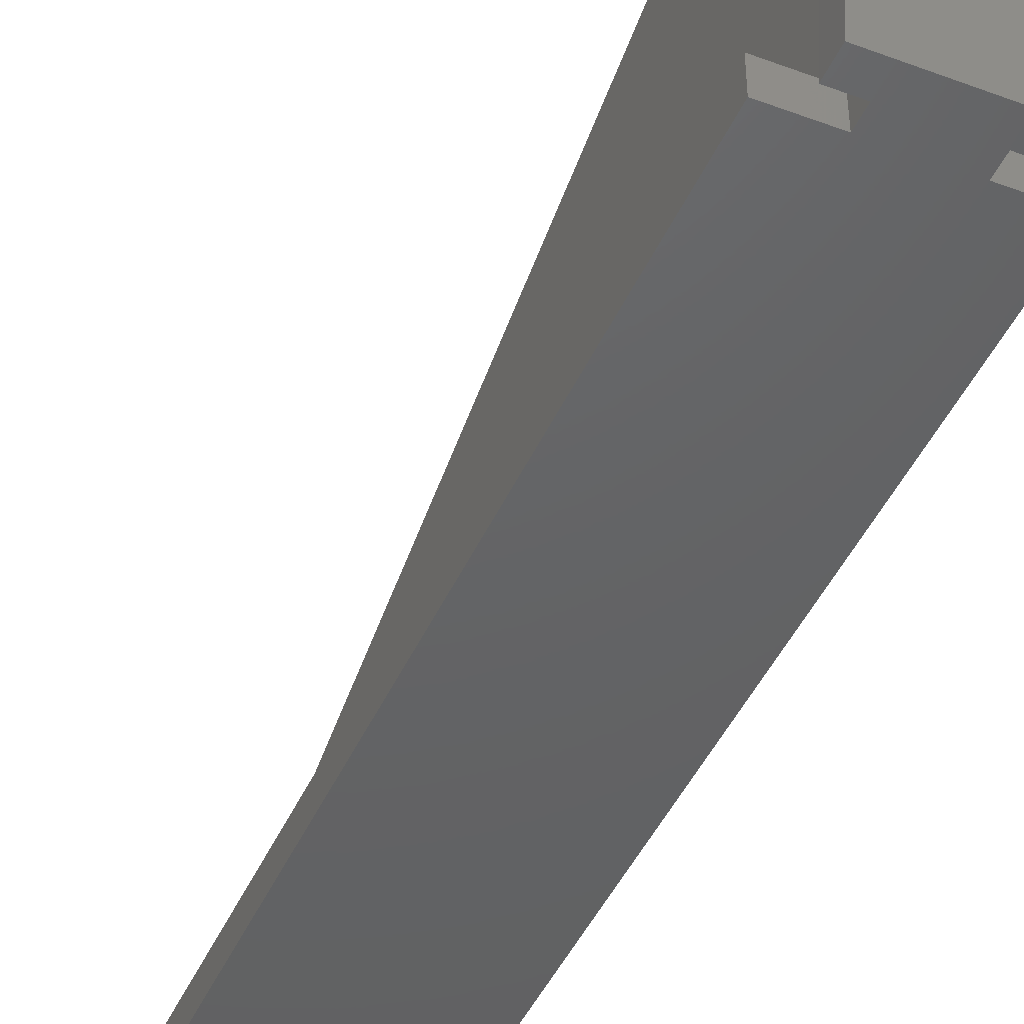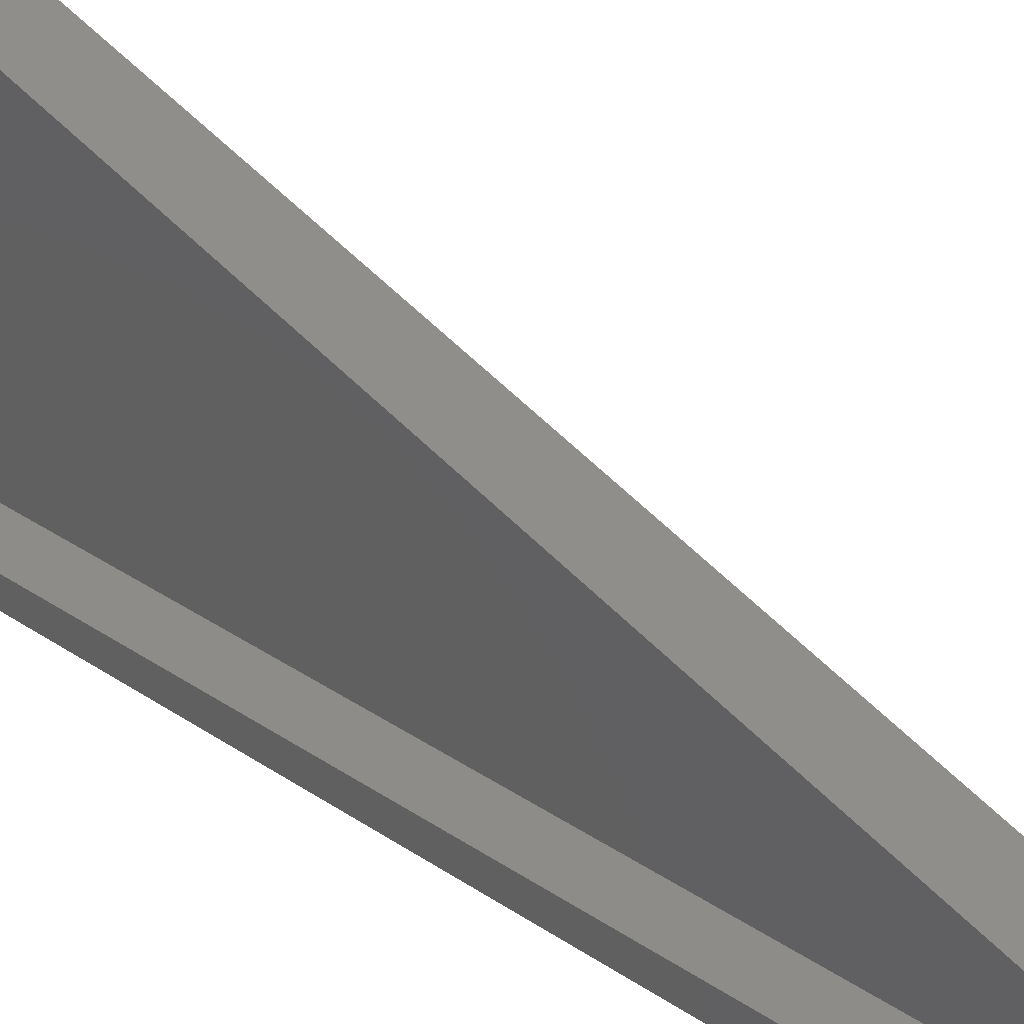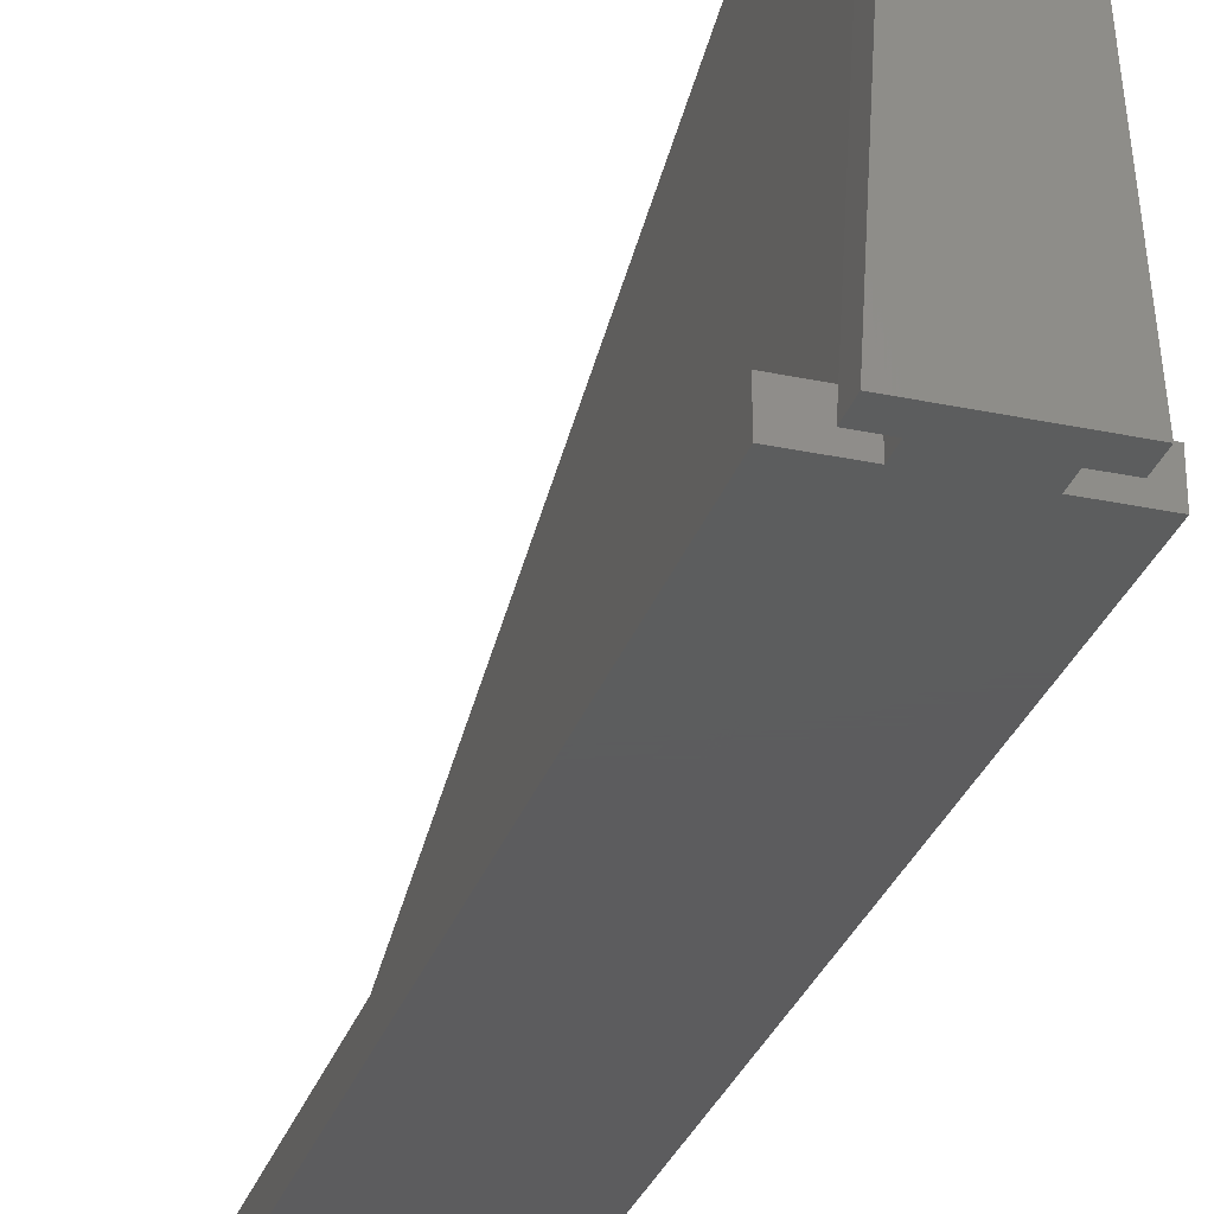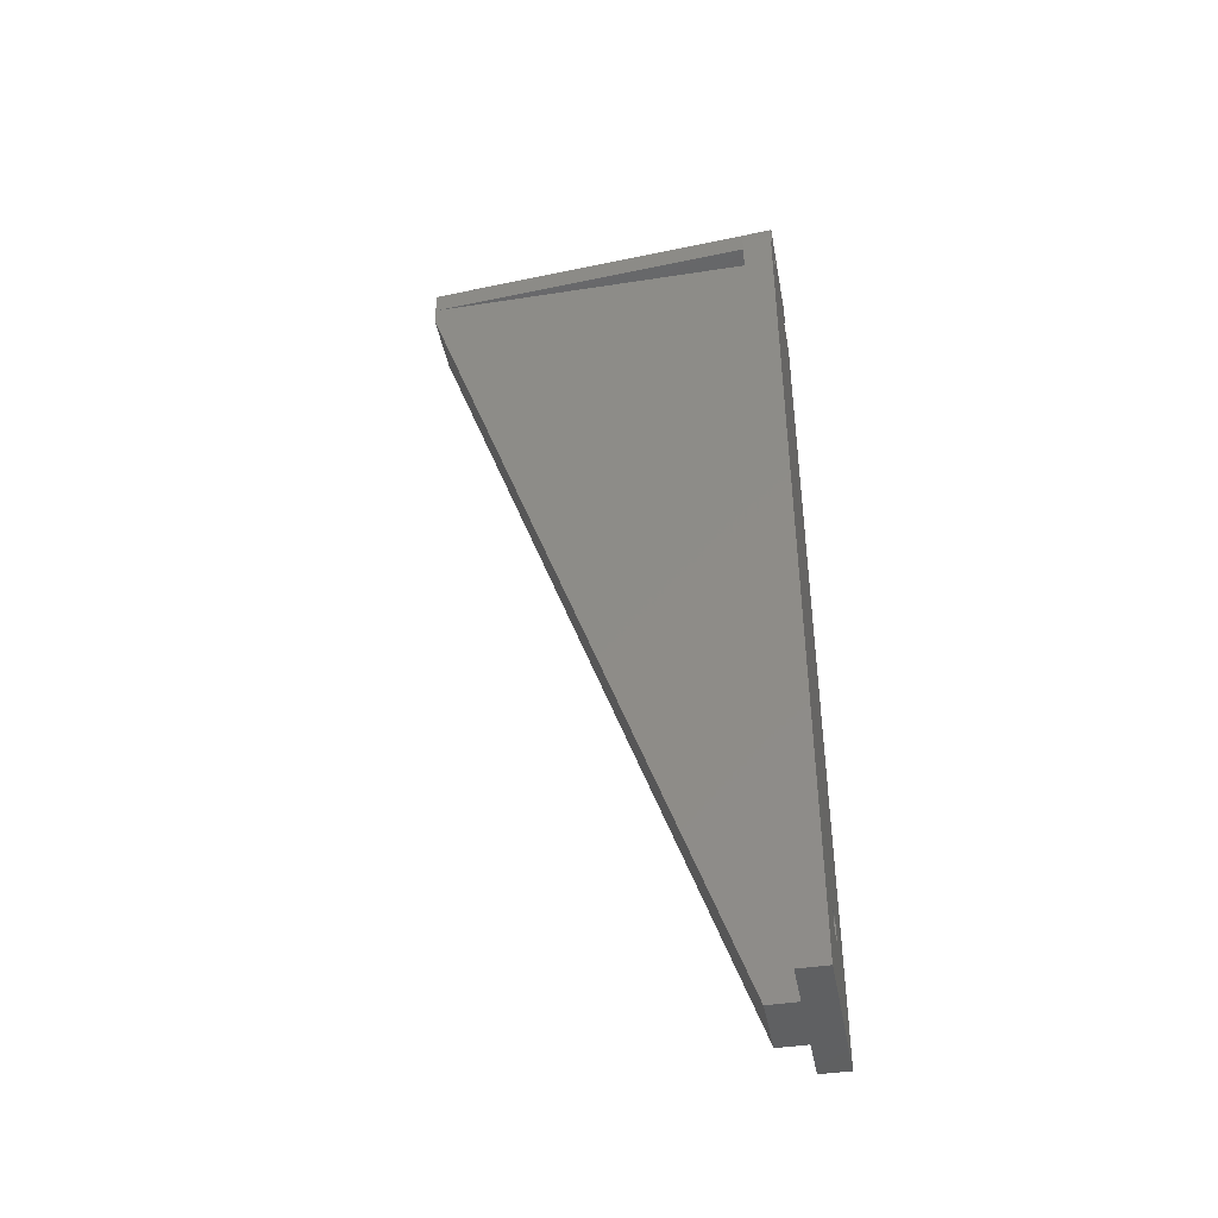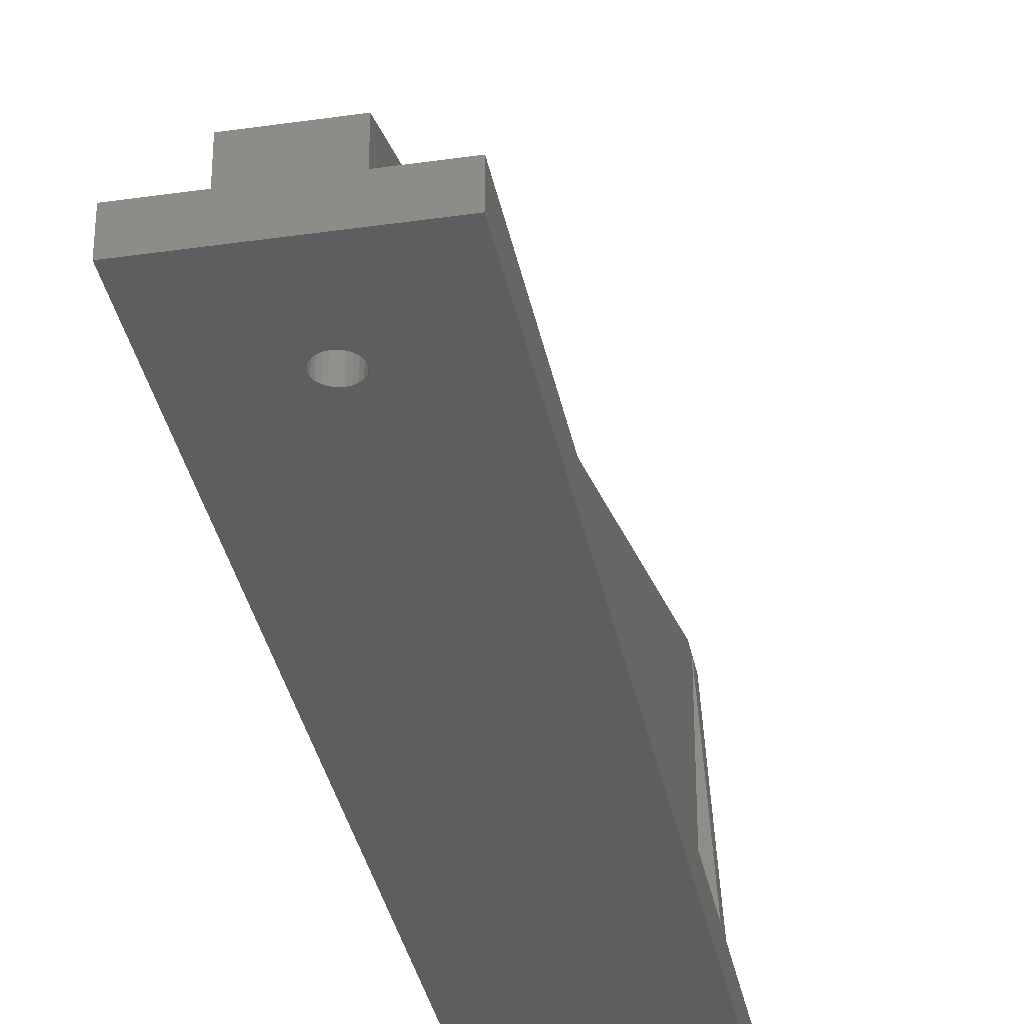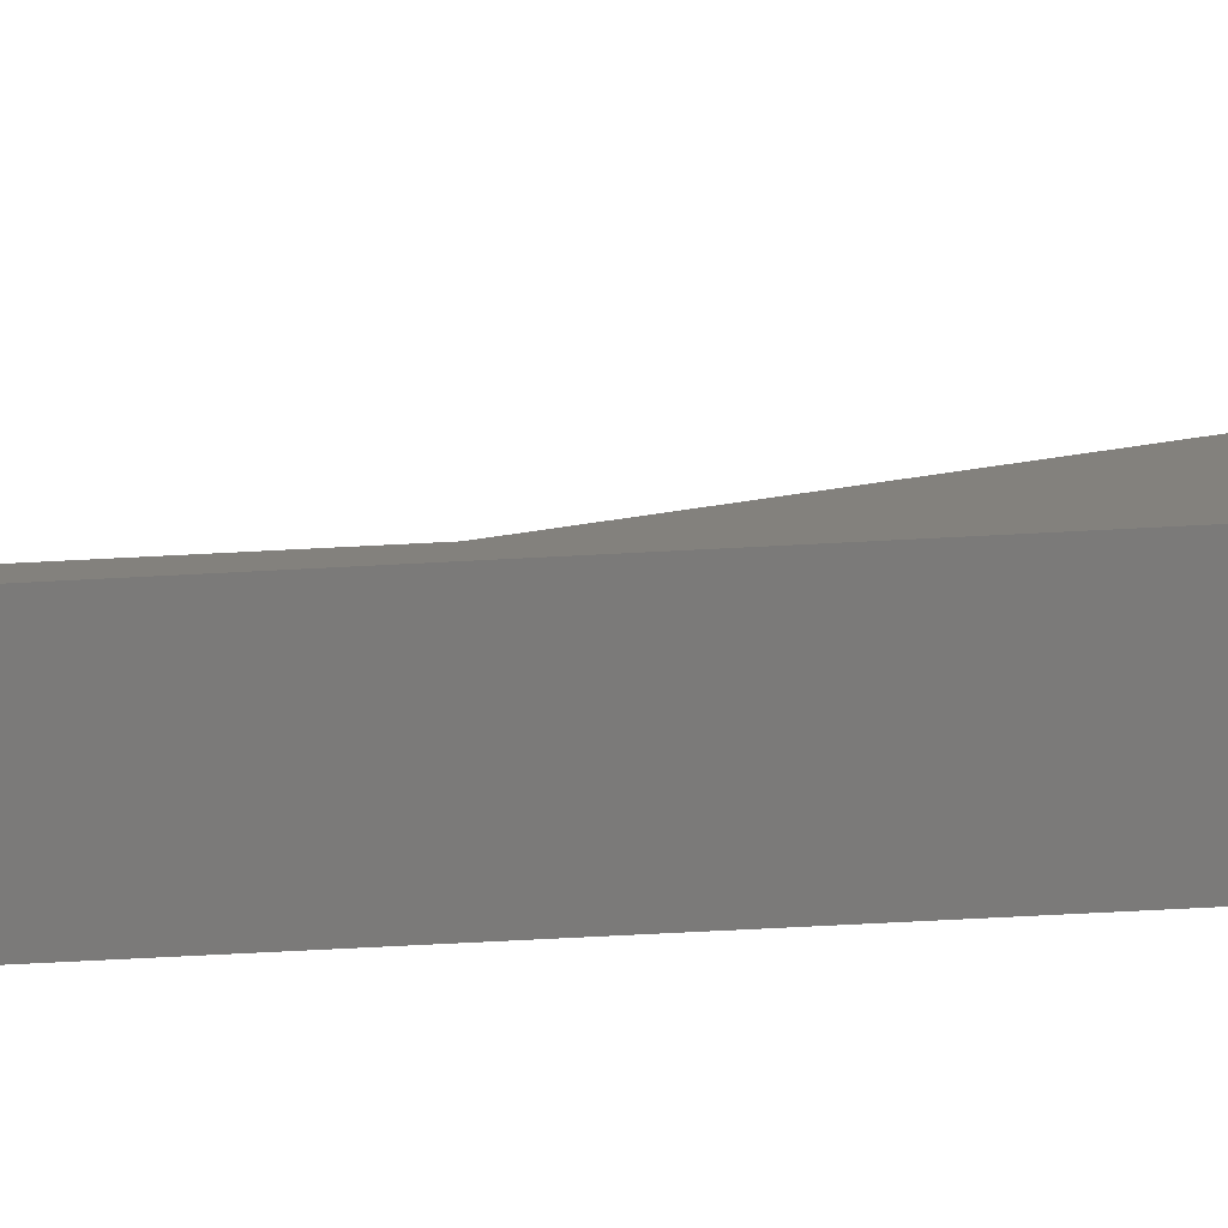
<metadata>
{"format":"stl","ext":"stl","renderer":"f3d","projection":"perspective","resolution":1024,"background":"white","views":[{"elev":-45.2,"azim":156.7,"up":"+Z"},{"elev":37.5,"azim":-49.8,"up":"+Z"},{"elev":-30.1,"azim":163.0,"up":"+Z"},{"elev":-42.6,"azim":100.5,"up":"+Y"},{"elev":-34.7,"azim":10.9,"up":"+Z"},{"elev":-73.6,"azim":92.9,"up":"+Z"}]}
</metadata>
<code>
# stl→obj: 76 verts, 148 faces
v 32.86 165.9 7.6
v 32.86 13.53 12.6
v 32.86 13.53 7.6
v 32.86 165.9 12.6
v 13.86 13.53 17.6
v 24.86 165.9 71.1
v 13.86 165.9 71.1
v 24.86 13.53 17.6
v 24.86 165.9 12.6
v 24.86 13.53 12.6
v 5.858 165.9 12.6
v 5.858 13.53 7.6
v 5.858 13.53 12.6
v 5.858 165.9 7.6
v 13.86 168.9 71.1
v 24.86 172.9 71.1
v 13.86 172.9 71.1
v 24.86 168.9 71.1
v 13.86 13.53 12.6
v 28.86 172.9 7.6
v 9.858 168.9 7.6
v 9.858 172.9 7.6
v 13.86 168.9 7.6
v 13.86 165.9 7.6
v 24.86 168.9 7.6
v 17.16 28.53 7.6
v 17.23 29.1 7.6
v 17.45 29.63 7.6
v 17.8 30.08 7.6
v 18.26 30.43 7.6
v 18.79 30.65 7.6
v 19.36 30.73 7.6
v 19.93 30.65 7.6
v 20.46 30.43 7.6
v 20.91 30.08 7.6
v 21.26 29.63 7.6
v 21.48 29.1 7.6
v 21.56 28.53 7.6
v 28.86 168.9 7.6
v 17.23 27.96 7.6
v 17.45 27.43 7.6
v 17.8 26.97 7.6
v 18.26 26.62 7.6
v 18.79 26.4 7.6
v 19.36 26.33 7.6
v 19.93 26.4 7.6
v 20.46 26.62 7.6
v 20.91 26.97 7.6
v 21.26 27.43 7.6
v 21.48 27.96 7.6
v 24.86 165.9 7.6
v 13.86 165.9 12.6
v 18.79 30.65 14.6
v 18.26 30.43 14.6
v 17.8 30.08 14.6
v 17.45 29.63 14.6
v 21.26 27.43 14.6
v 20.91 26.97 14.6
v 21.48 27.96 14.6
v 21.56 28.53 14.6
v 21.48 29.1 14.6
v 21.26 29.63 14.6
v 20.91 30.08 14.6
v 20.46 30.43 14.6
v 19.93 30.65 14.6
v 19.36 30.73 14.6
v 17.23 29.1 14.6
v 17.23 27.96 14.6
v 17.16 28.53 14.6
v 17.45 27.43 14.6
v 17.8 26.97 14.6
v 18.26 26.62 14.6
v 18.79 26.4 14.6
v 19.36 26.33 14.6
v 19.93 26.4 14.6
v 20.46 26.62 14.6
f 1 2 3
f 2 1 4
f 5 6 7
f 6 5 8
f 2 9 10
f 9 2 4
f 11 12 13
f 12 11 14
f 6 15 7
f 15 16 17
f 16 15 6
f 16 6 18
f 8 19 10
f 19 8 5
f 2 12 3
f 12 2 13
f 13 2 10
f 13 10 19
f 20 21 22
f 21 20 23
f 23 20 24
f 24 20 25
f 24 25 26
f 26 25 27
f 27 25 28
f 28 25 29
f 29 25 30
f 30 25 31
f 31 25 32
f 32 25 33
f 33 25 34
f 34 25 35
f 35 25 36
f 36 25 37
f 37 25 38
f 25 20 39
f 24 12 14
f 12 24 26
f 12 26 40
f 12 40 41
f 12 41 42
f 12 42 3
f 3 42 43
f 3 43 44
f 3 44 45
f 3 45 46
f 3 46 47
f 3 47 48
f 3 48 49
f 3 49 50
f 3 50 38
f 3 38 51
f 51 38 25
f 3 51 1
f 17 21 15
f 21 17 22
f 15 21 23
f 7 19 5
f 19 7 52
f 52 7 15
f 52 15 24
f 24 15 23
f 18 25 39
f 25 9 51
f 9 25 6
f 6 25 18
f 9 8 10
f 8 9 6
f 20 18 39
f 18 20 16
f 9 1 51
f 1 9 4
f 17 20 22
f 20 17 16
f 11 24 14
f 24 11 52
f 53 30 31
f 30 53 54
f 54 29 30
f 29 54 55
f 29 56 28
f 56 29 55
f 57 48 58
f 48 57 49
f 59 49 57
f 49 59 50
f 60 50 59
f 50 60 38
f 61 38 60
f 38 61 37
f 62 37 61
f 37 62 36
f 63 36 62
f 36 63 35
f 63 34 35
f 34 63 64
f 64 33 34
f 33 64 65
f 65 32 33
f 32 65 66
f 66 31 32
f 31 66 53
f 67 68 69
f 68 67 56
f 68 56 70
f 70 56 55
f 70 55 71
f 71 55 54
f 71 54 72
f 72 54 53
f 72 53 73
f 73 53 66
f 73 66 74
f 74 66 65
f 74 65 75
f 75 65 64
f 75 64 76
f 76 64 63
f 76 63 58
f 58 63 62
f 58 62 57
f 57 62 61
f 57 61 59
f 59 61 60
f 28 67 27
f 67 28 56
f 27 69 26
f 69 27 67
f 26 68 40
f 68 26 69
f 40 70 41
f 70 40 68
f 13 52 11
f 52 13 19
f 41 71 42
f 71 41 70
f 71 43 42
f 43 71 72
f 72 44 43
f 44 72 73
f 73 45 44
f 45 73 74
f 74 46 45
f 46 74 75
f 75 47 46
f 47 75 76
f 76 48 47
f 48 76 58

</code>
